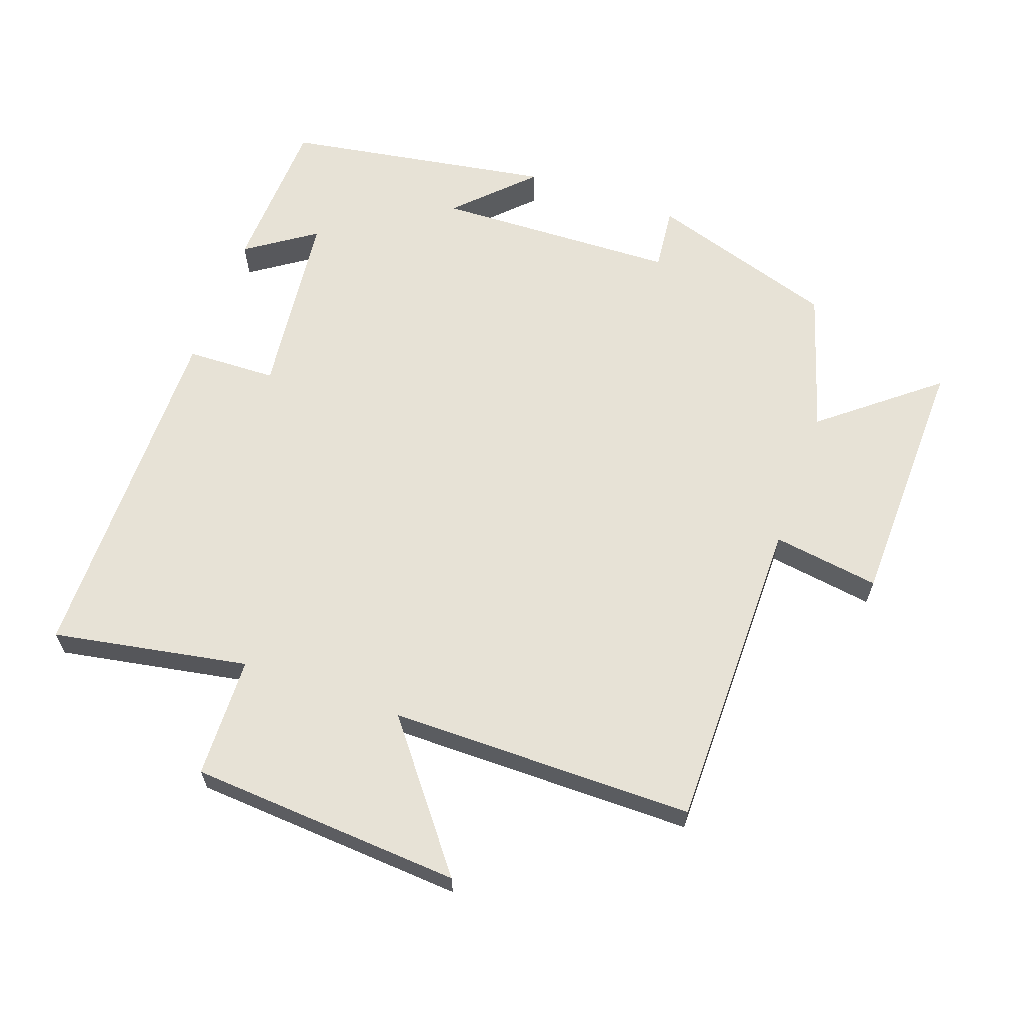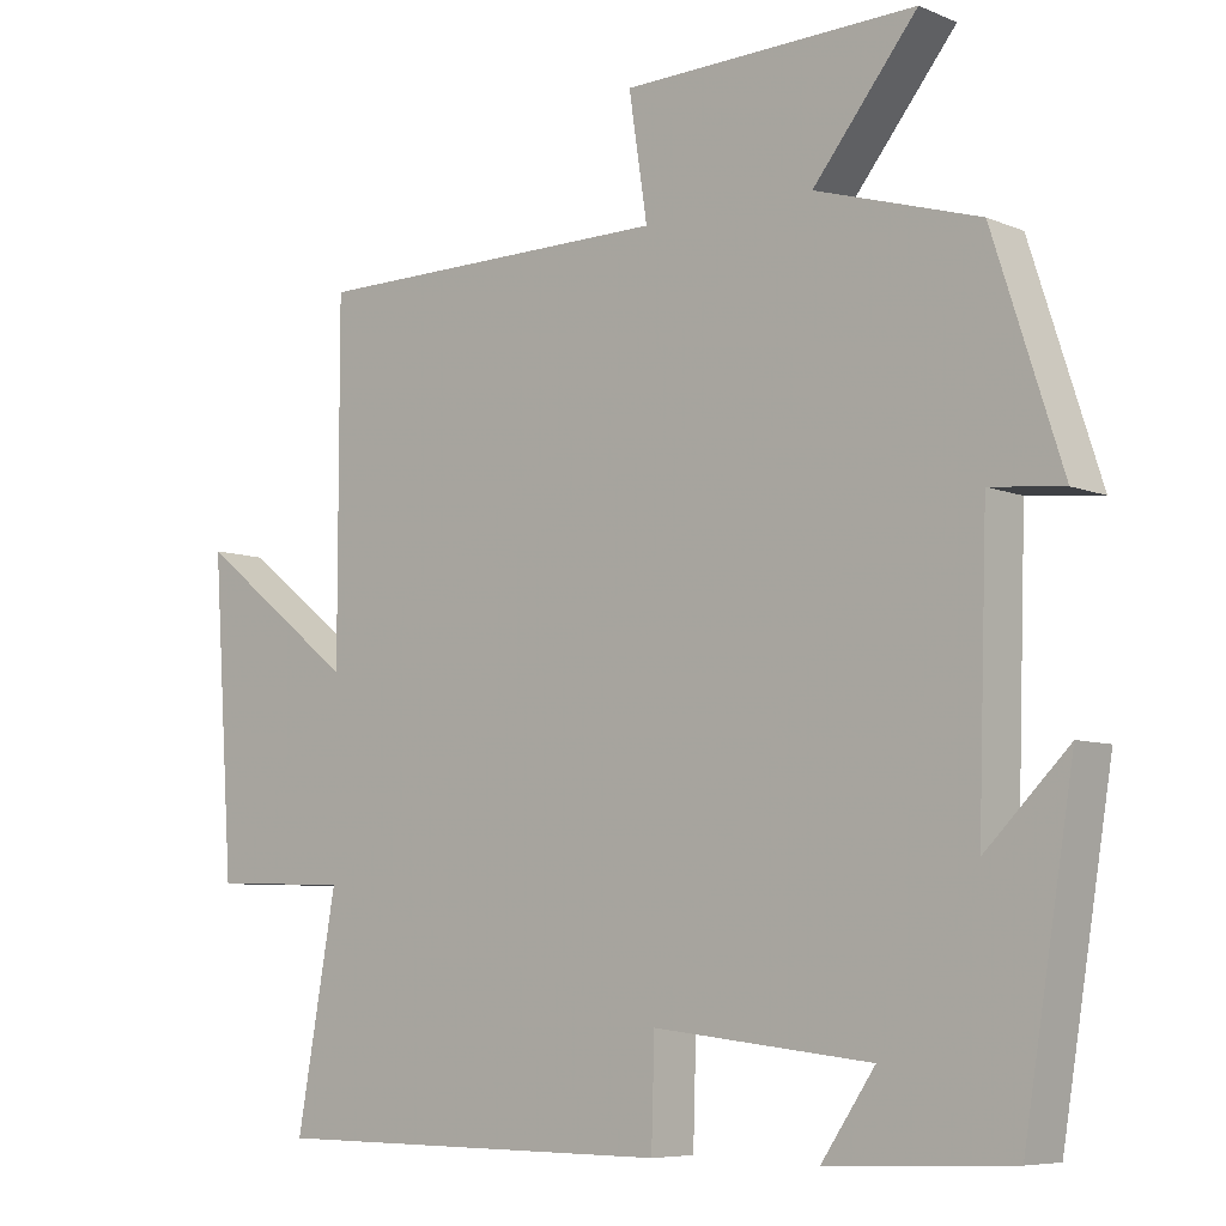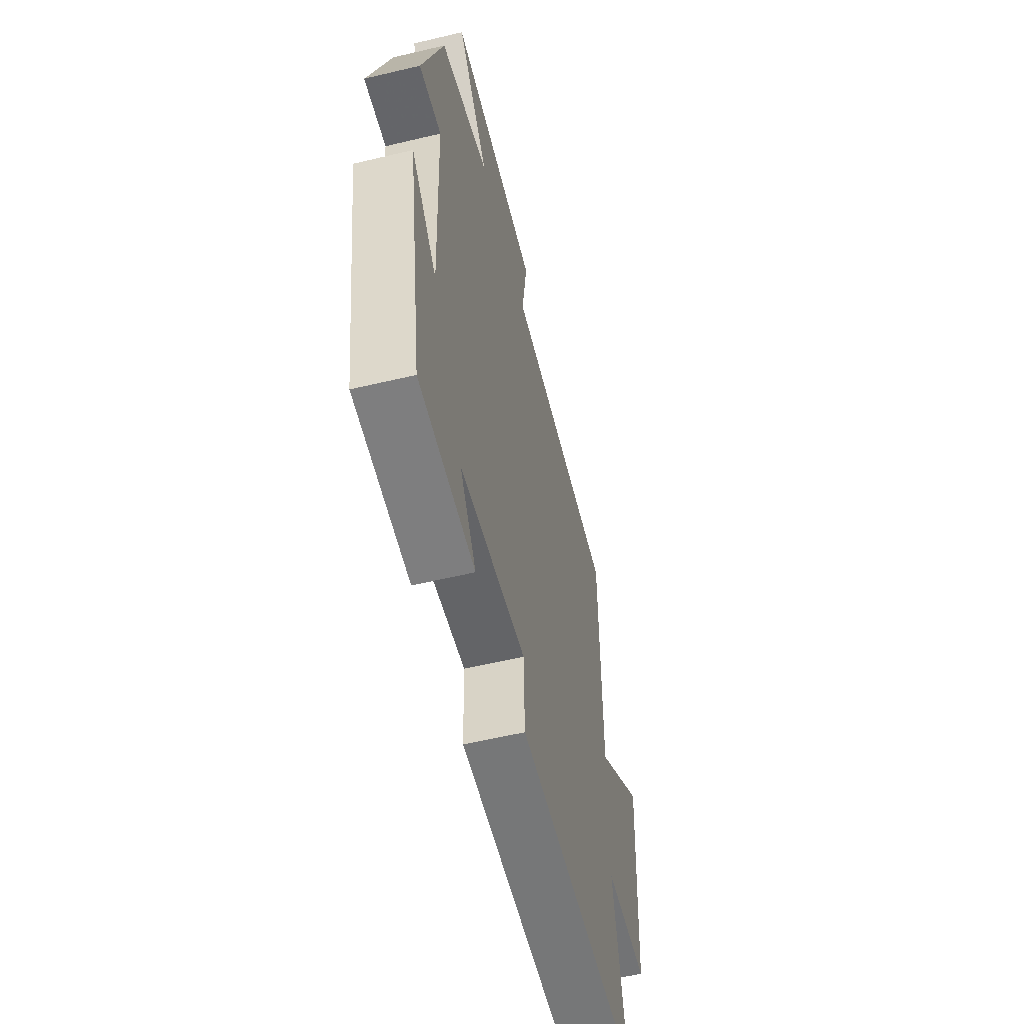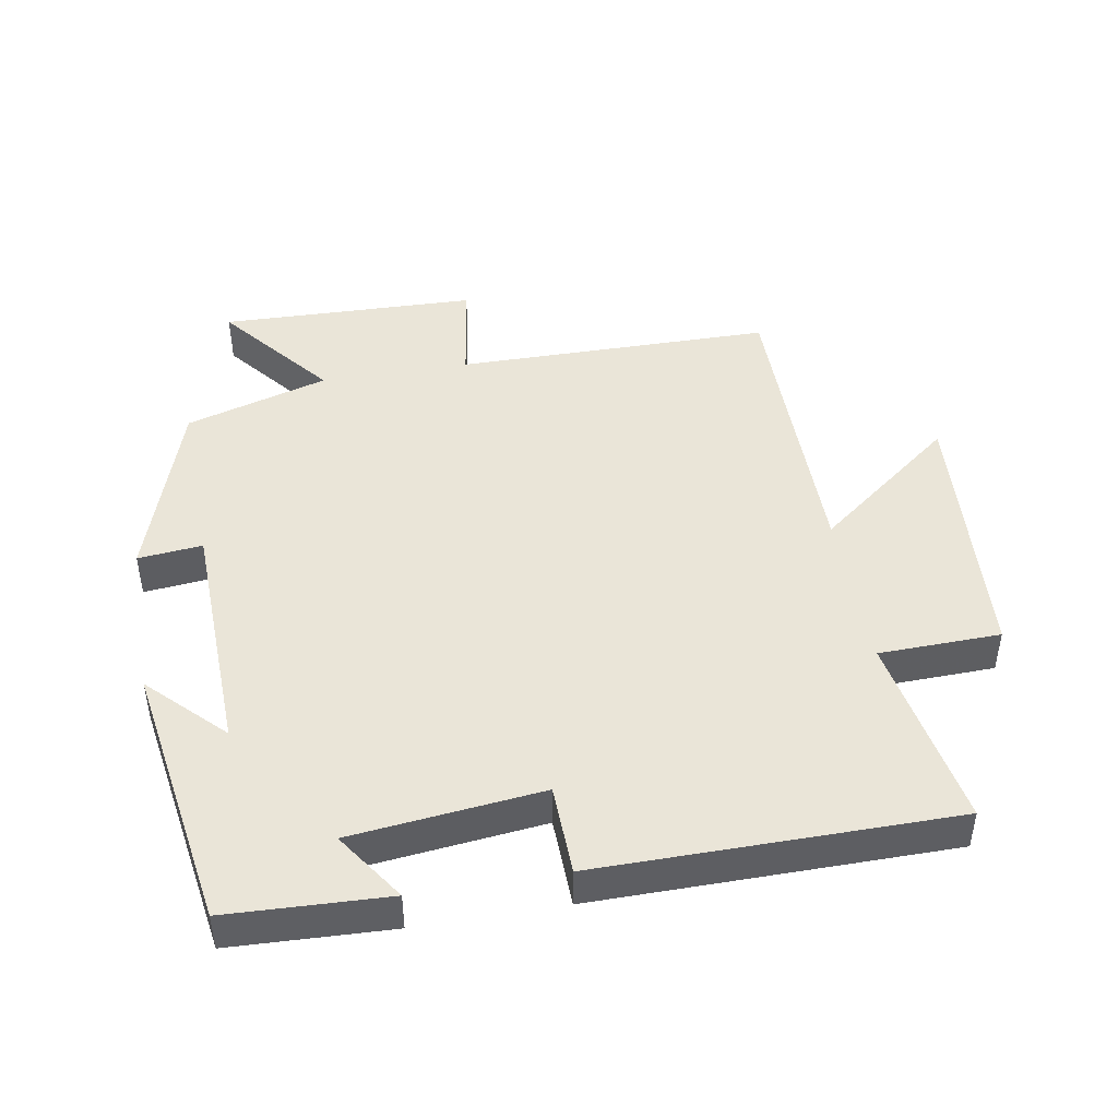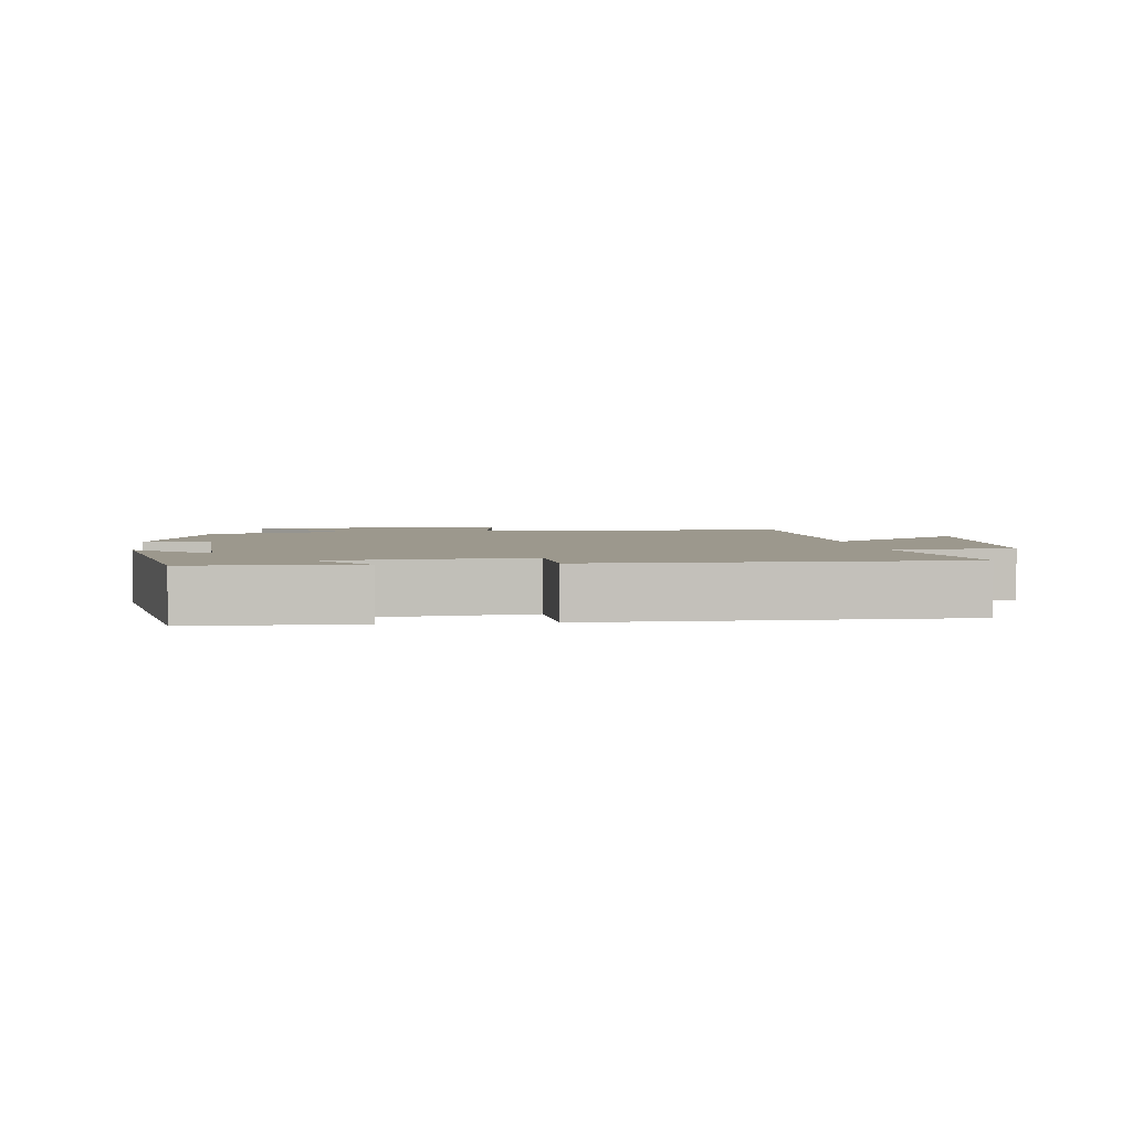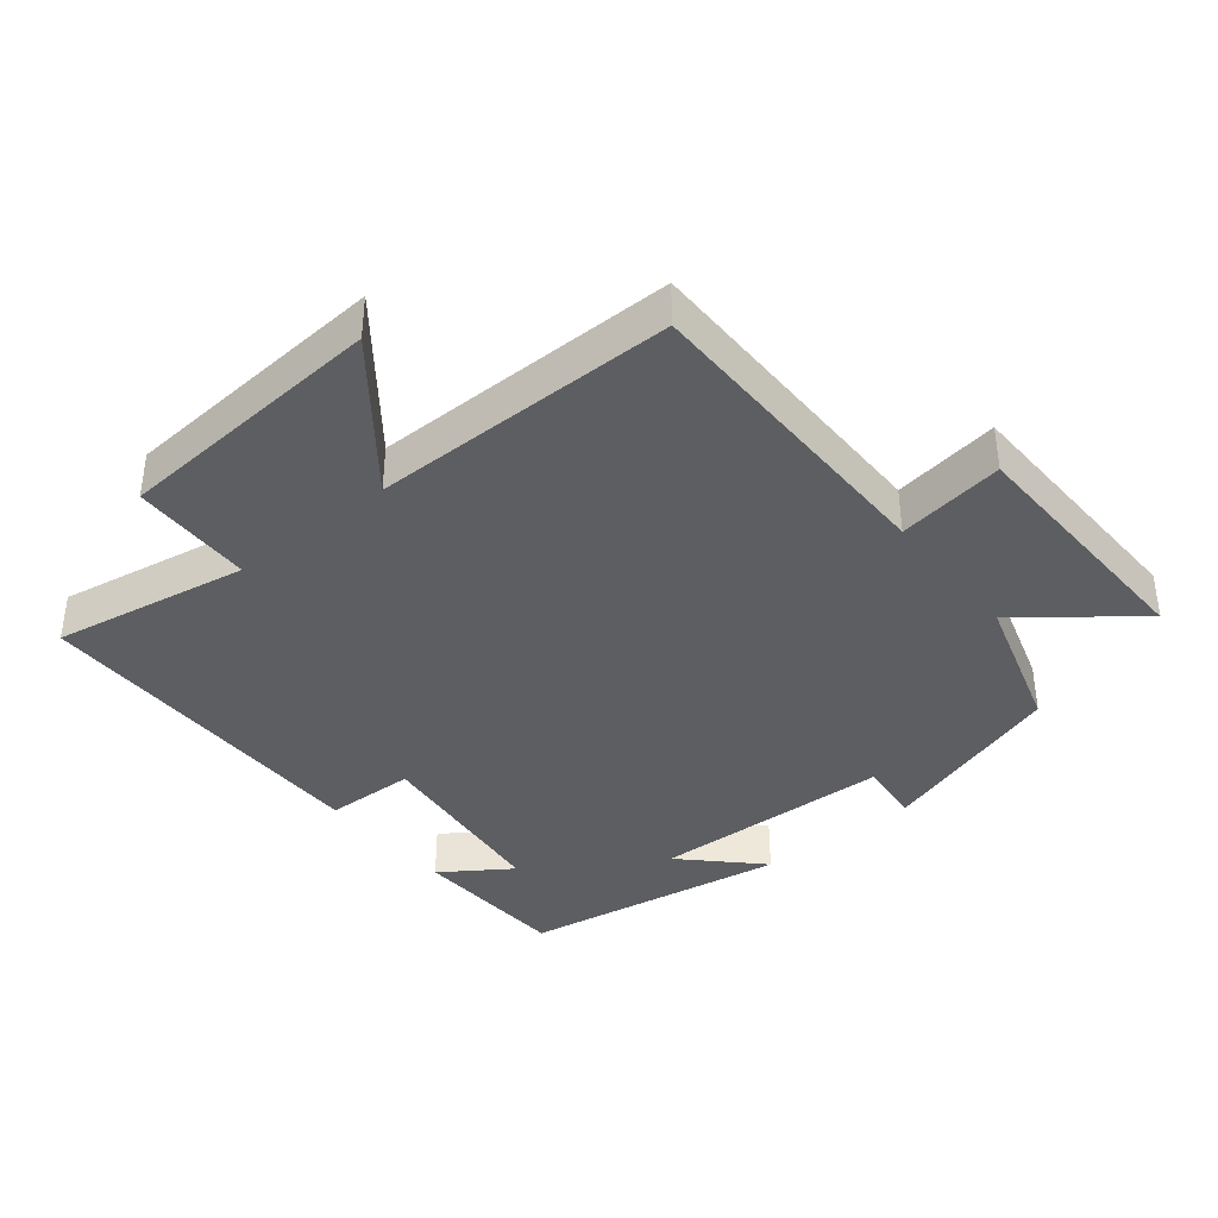
<metadata>
{"format":"obj","ext":"obj","renderer":"f3d","projection":"perspective","resolution":1024,"background":"white","views":[{"elev":63.2,"azim":-70.5,"up":"+Y"},{"elev":-7.1,"azim":40.3,"up":"+Z"},{"elev":-57.3,"azim":103.9,"up":"+Z"},{"elev":45.3,"azim":170.2,"up":"+Y"},{"elev":3.1,"azim":172.7,"up":"+Y"},{"elev":-38.5,"azim":-51.0,"up":"+Y"}]}
</metadata>
<code>
v 0.41 0.07 0.435
v 0.5 0.07 0.155
v 0.404 0.07 0.165
v 0.392 0.07 -0.197
v 0.5 0.07 -0.089
v 0.435 0.07 -0.49
v 0.196 0.07 -0.5
v 0.266 0.07 -0.397
v -0.018 0.07 -0.365
v -0.022 0.07 -0.5
v -0.552 0.07 -0.497
v -0.5 0.07 -0.205
v -0.681 0.07 -0.2
v -0.709 0.07 0.206
v -0.5 0.07 0.043
v -0.5 0.07 0.498
v -0.027 0.07 0.5
v -0.051 0.07 0.659
v 0.333 0.07 0.669
v 0.197 0.07 0.5
v 0.41 0 0.435
v 0.5 0 0.155
v 0.404 0 0.165
v 0.392 0 -0.197
v 0.5 0 -0.089
v 0.435 0 -0.49
v 0.196 0 -0.5
v 0.266 0 -0.397
v -0.018 0 -0.365
v -0.022 0 -0.5
v -0.552 0 -0.497
v -0.5 0 -0.205
v -0.681 0 -0.2
v -0.709 0 0.206
v -0.5 0 0.043
v -0.5 0 0.498
v -0.027 0 0.5
v -0.051 0 0.659
v 0.333 0 0.669
v 0.197 0 0.5
f 17 18 19 20
f 15 16 17 20
f 15 20 1
f 12 13 14 15
f 12 15 1
f 9 10 11 12
f 8 9 12 1
f 5 6 7 8
f 4 5 8
f 3 4 8 1
f 1 2 3
f 40 39 38 37
f 40 37 36 35
f 21 40 35
f 35 34 33 32
f 21 35 32
f 32 31 30 29
f 21 32 29 28
f 28 27 26 25
f 28 25 24
f 21 28 24 23
f 23 22 21
f 1 21 22 2
f 2 22 23 3
f 3 23 24 4
f 4 24 25 5
f 5 25 26 6
f 6 26 27 7
f 7 27 28 8
f 8 28 29 9
f 9 29 30 10
f 10 30 31 11
f 11 31 32 12
f 12 32 33 13
f 13 33 34 14
f 14 34 35 15
f 15 35 36 16
f 16 36 37 17
f 17 37 38 18
f 18 38 39 19
f 19 39 40 20
f 20 40 21 1

</code>
